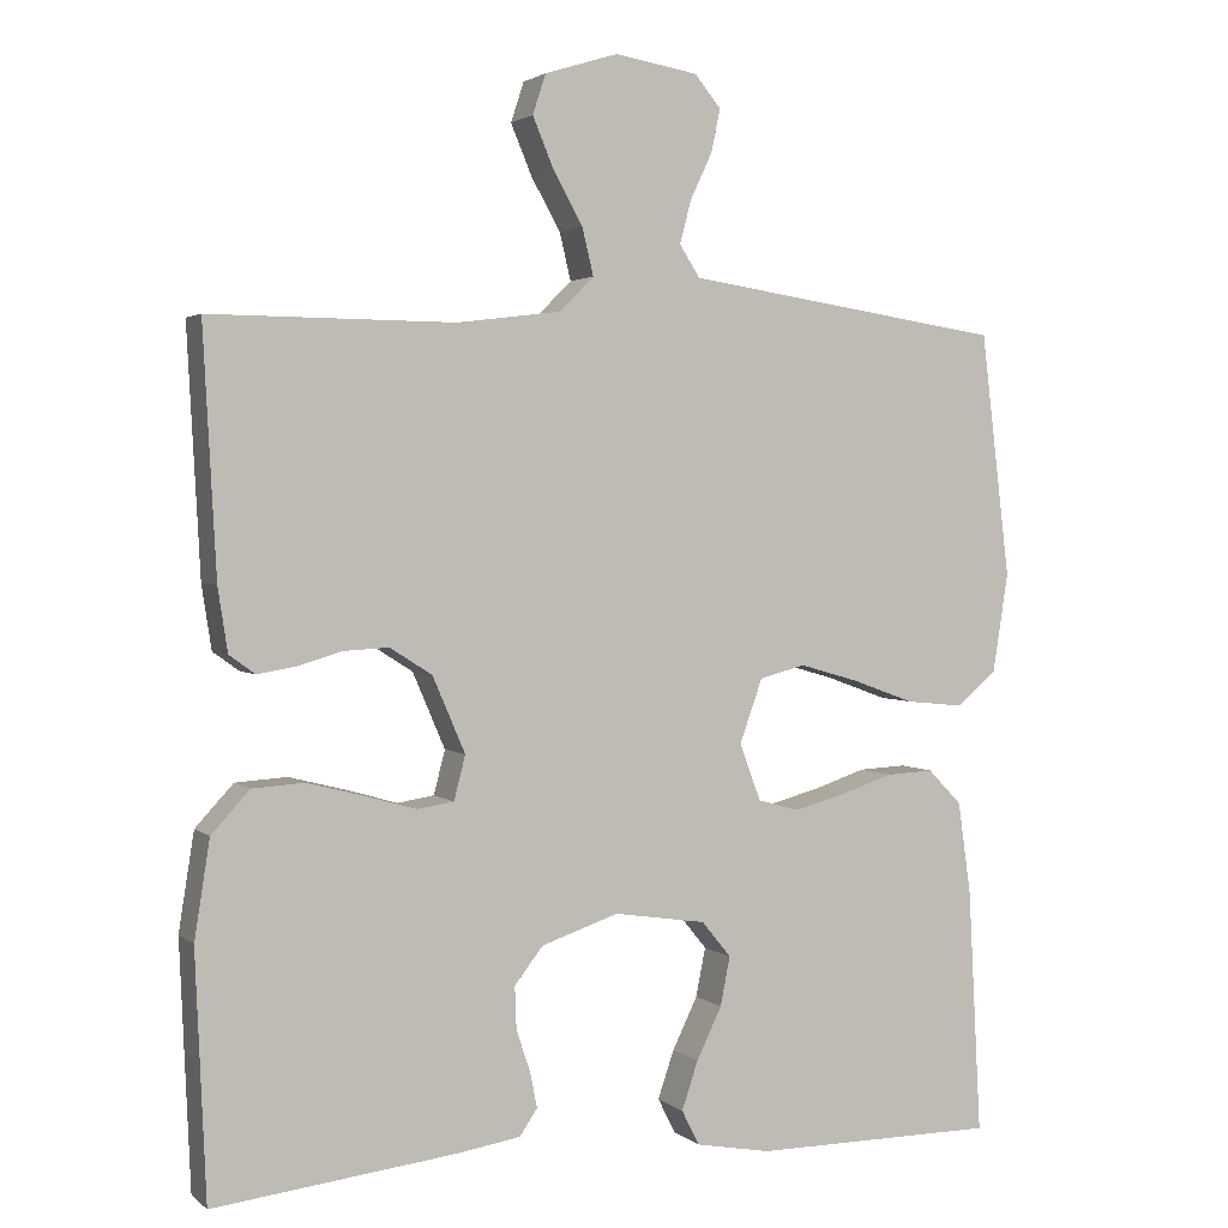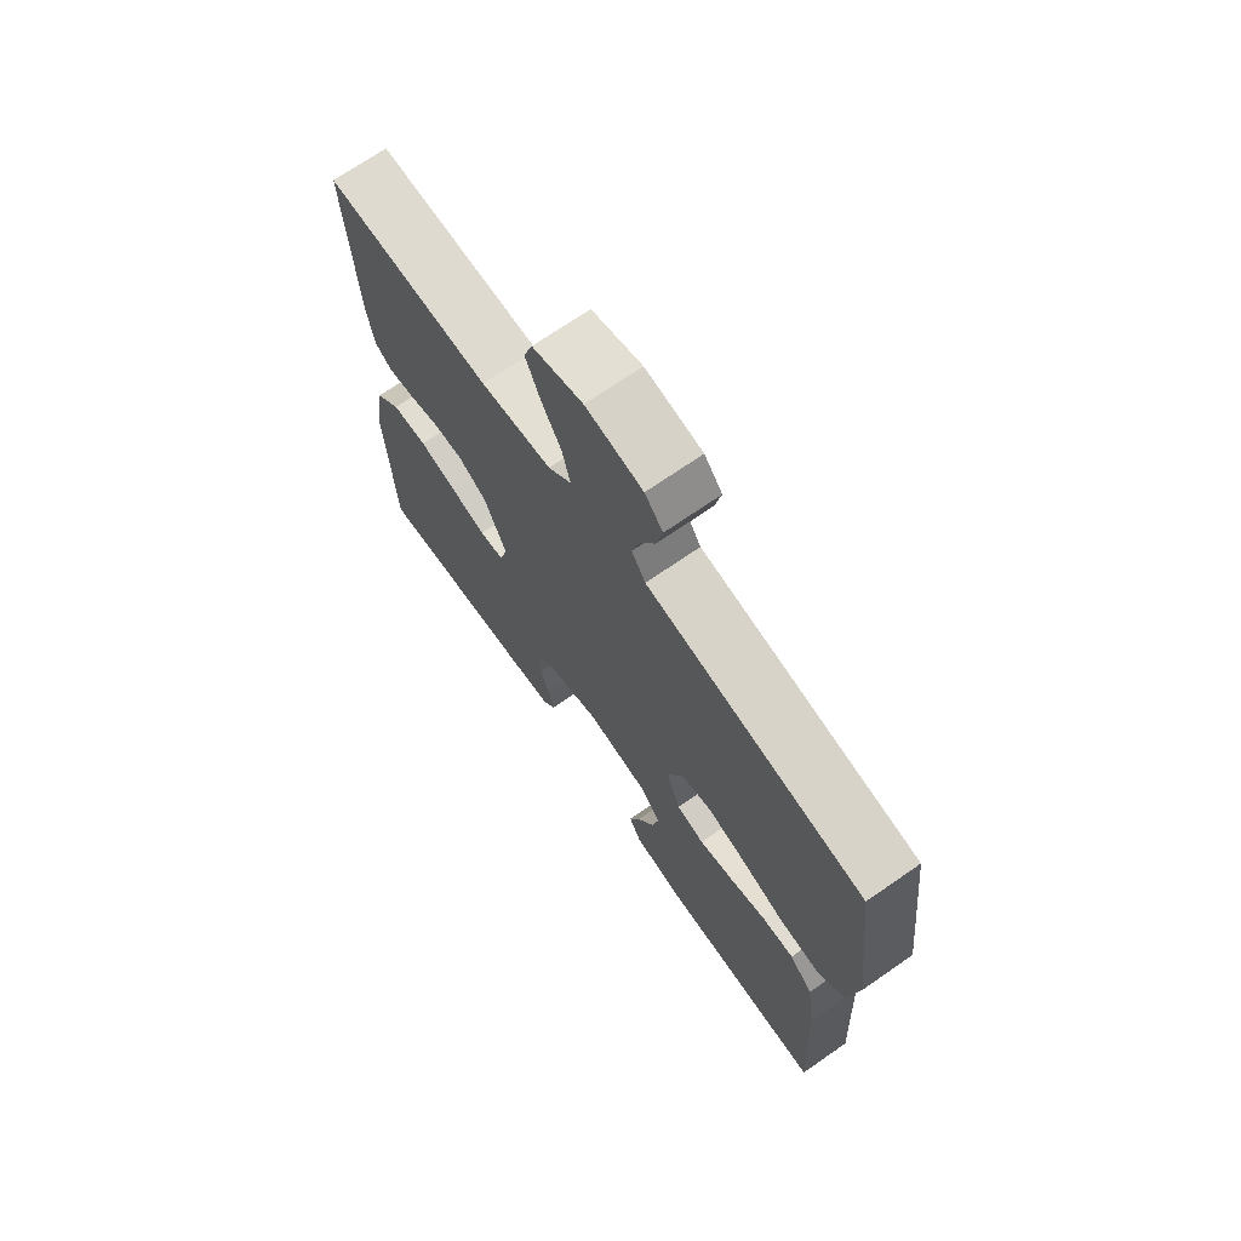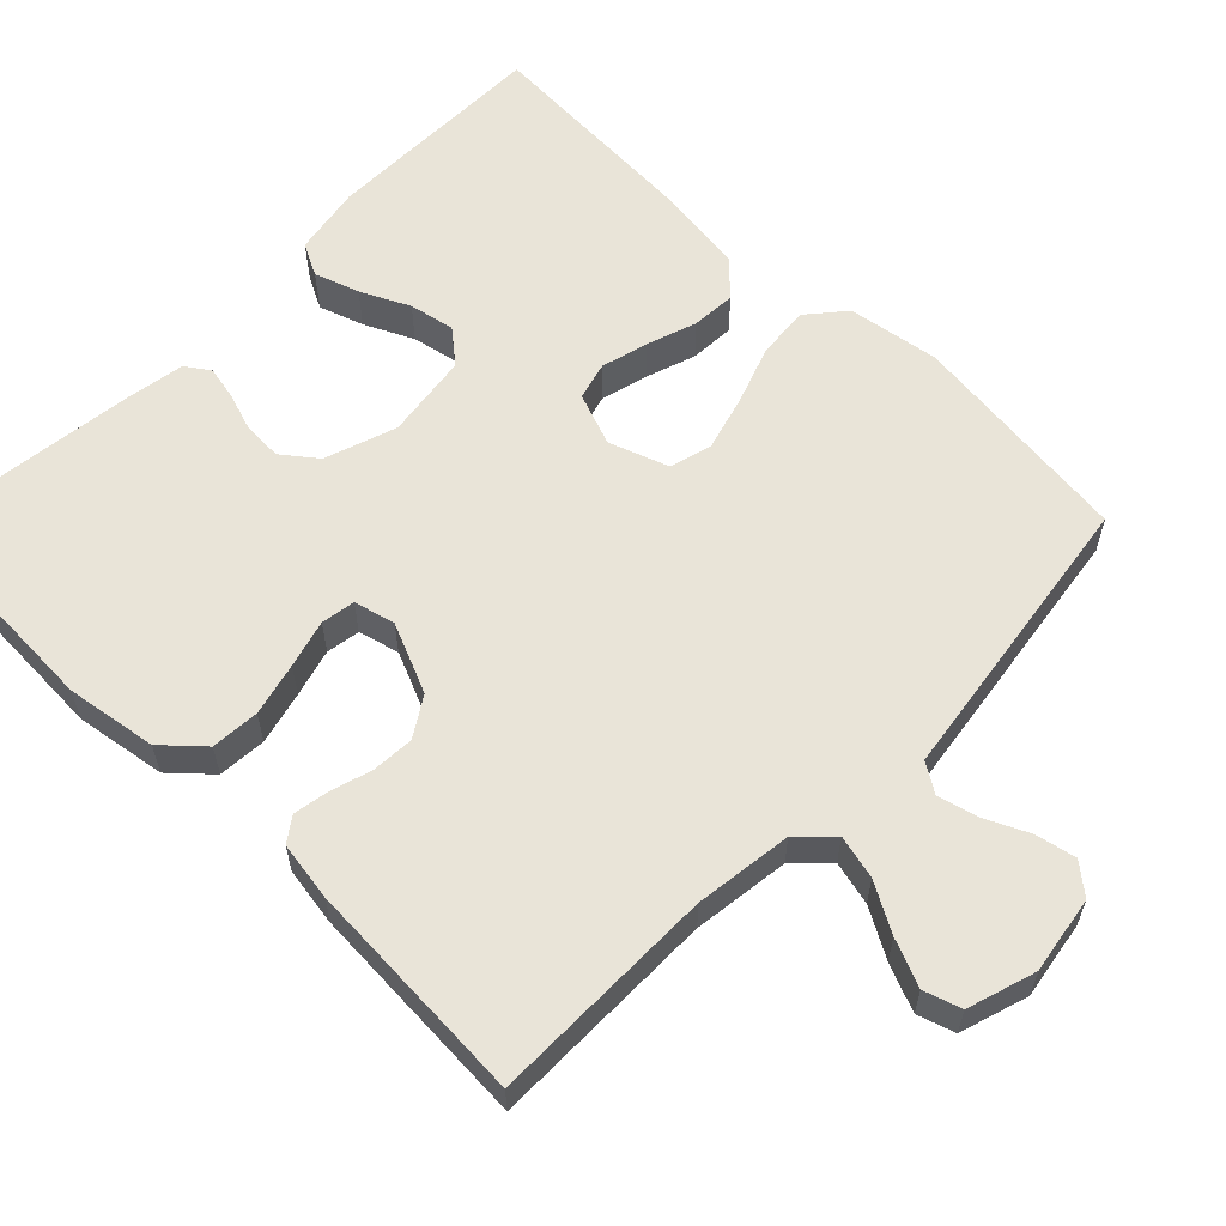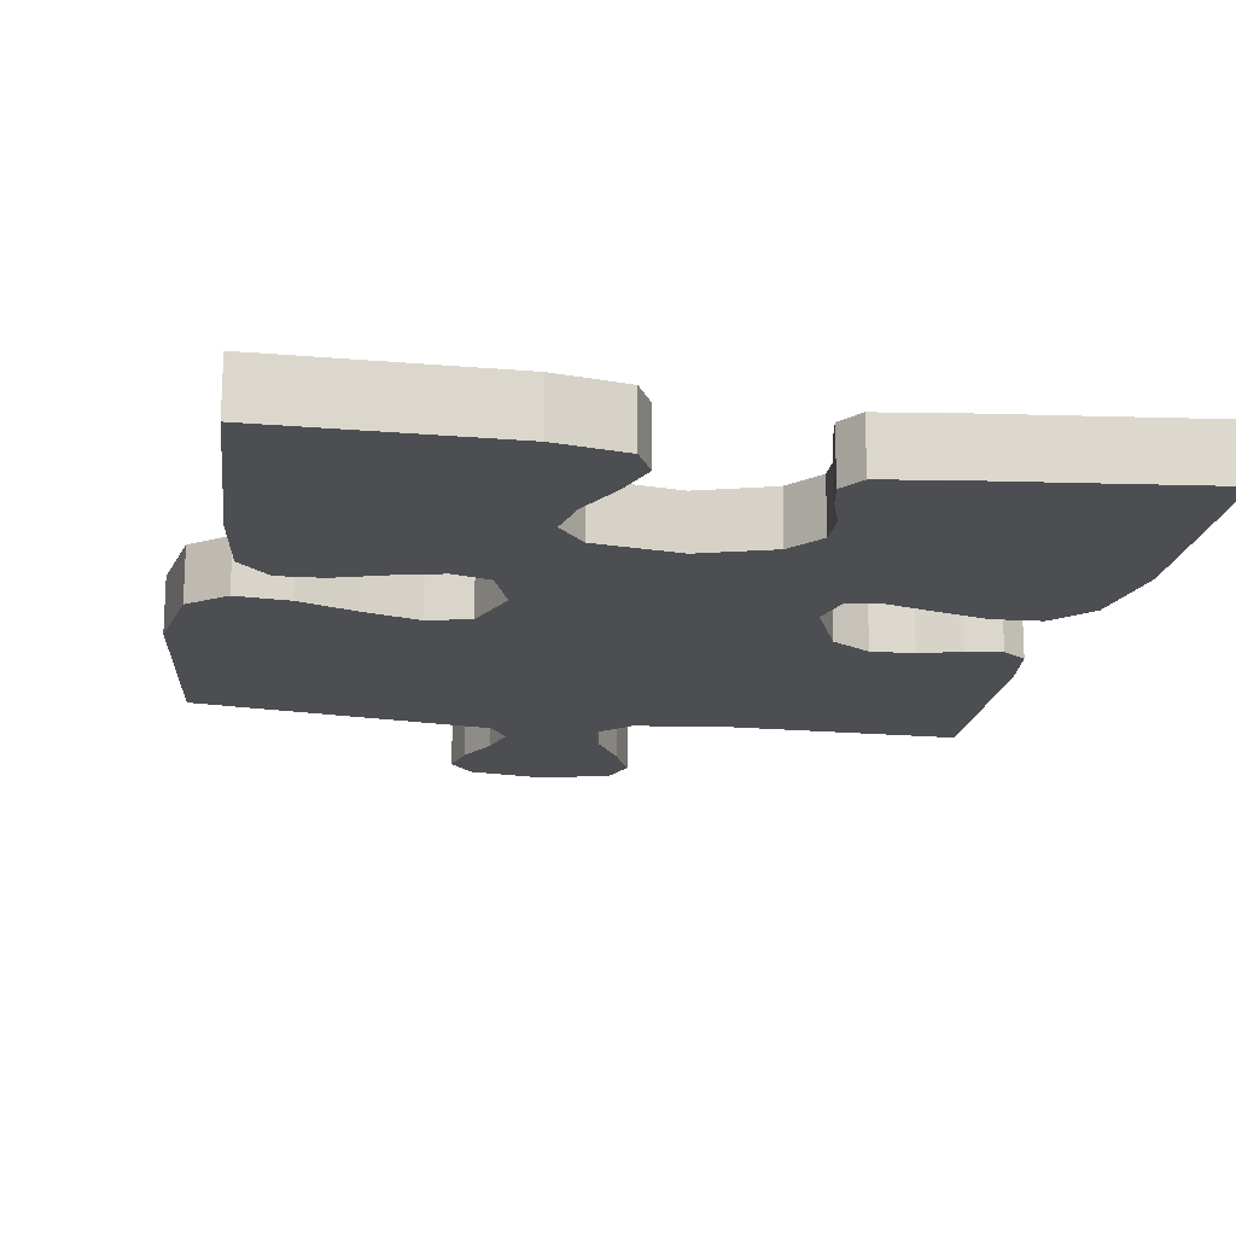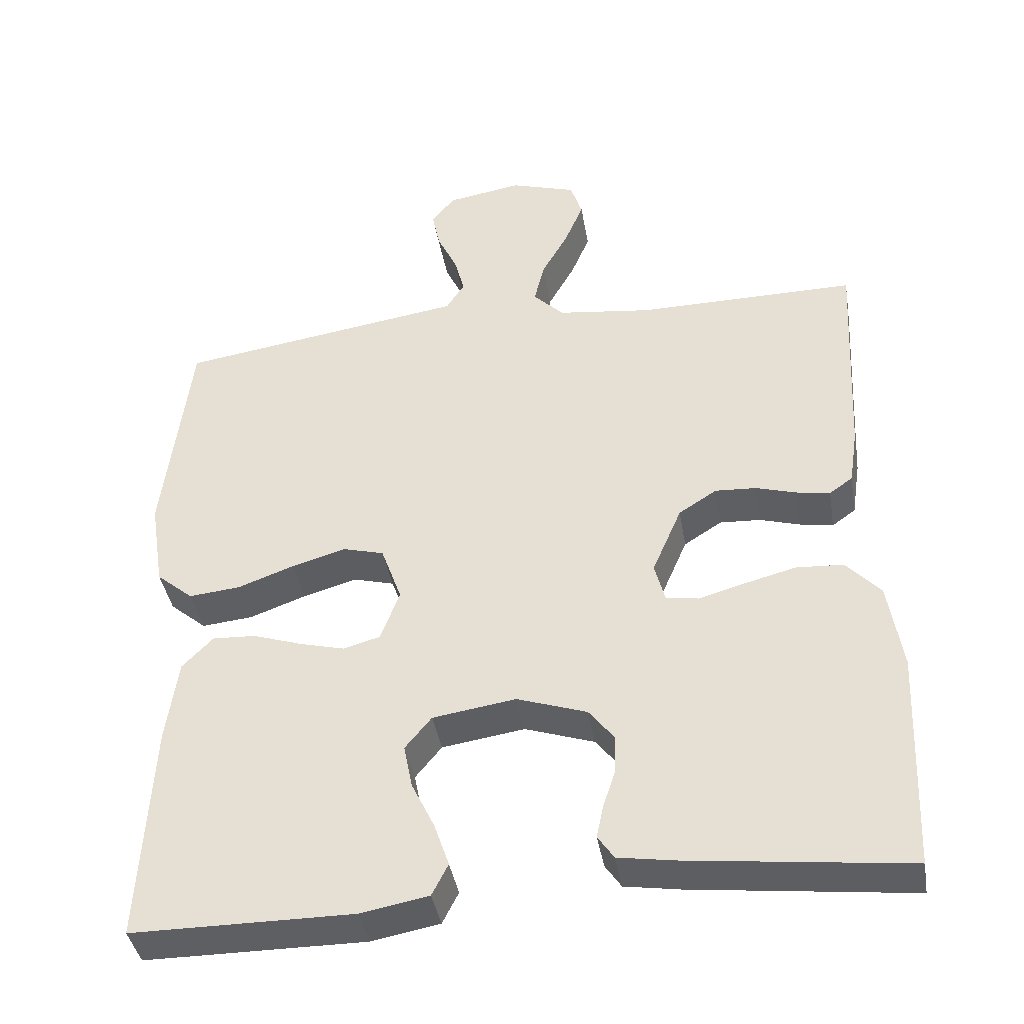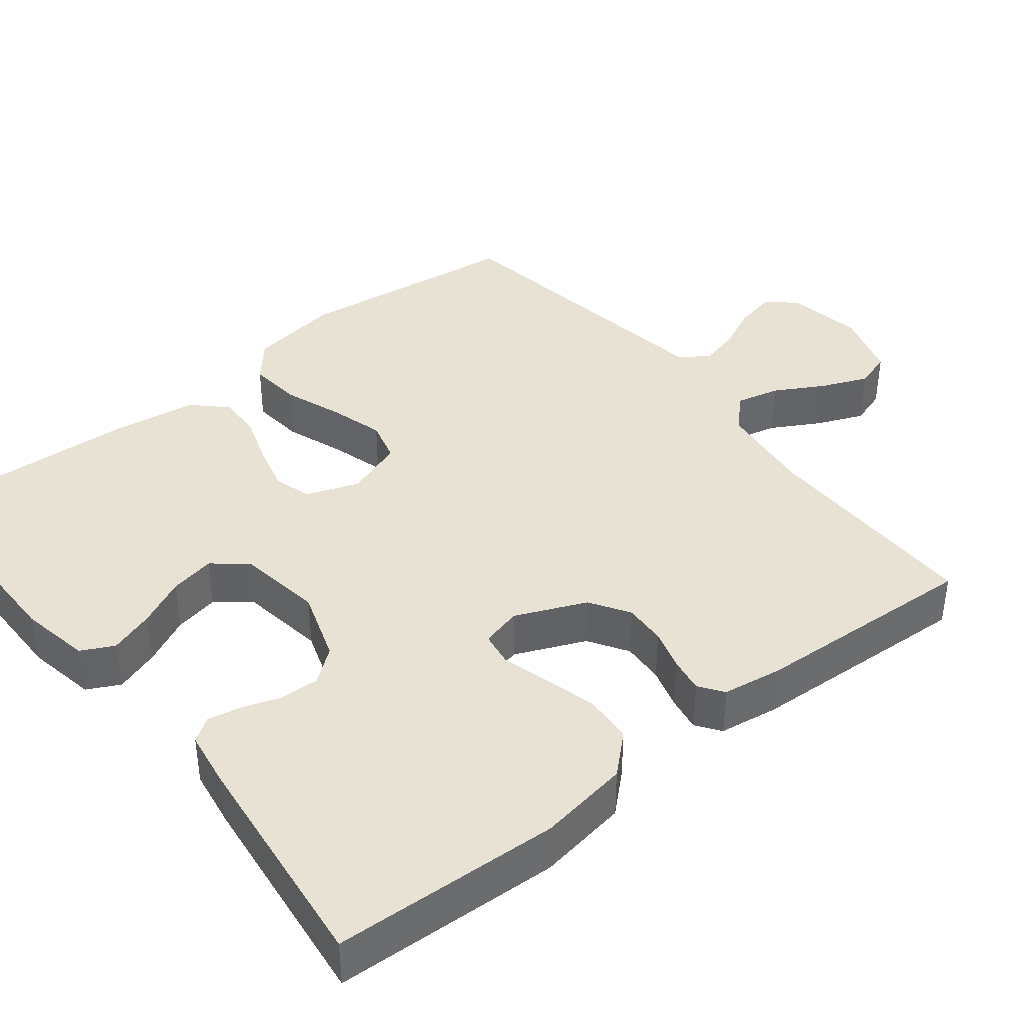
<metadata>
{"format":"obj","ext":"obj","renderer":"f3d","projection":"perspective","resolution":1024,"background":"white","views":[{"elev":2.4,"azim":-23.3,"up":"+Z"},{"elev":70.8,"azim":55.3,"up":"+Z"},{"elev":59.8,"azim":-45.5,"up":"+Y"},{"elev":-16.9,"azim":169.8,"up":"+Y"},{"elev":-40.3,"azim":-170.4,"up":"+Z"},{"elev":39.7,"azim":-128.5,"up":"+Y"}]}
</metadata>
<code>
v 0.5 0.07 0.5
v 0.536 0.07 0.2
v 0.517 0.07 0.079
v 0.467 0.07 0.037
v 0.397 0.07 0.044
v 0.32 0.07 0.072
v 0.247 0.07 0.093
v 0.191 0.07 0.078
v 0.163 0.07 0
v 0.189 0.07 -0.07
v 0.239 0.07 -0.084
v 0.301 0.07 -0.068
v 0.367 0.07 -0.046
v 0.426 0.07 -0.043
v 0.468 0.07 -0.086
v 0.484 0.07 -0.2
v 0.5 0.07 -0.5
v 0.2 0.07 -0.501
v 0.108 0.07 -0.484
v 0.086 0.07 -0.441
v 0.106 0.07 -0.382
v 0.137 0.07 -0.318
v 0.149 0.07 -0.258
v 0.113 0.07 -0.214
v 0 0.07 -0.197
v -0.095 0.07 -0.229
v -0.13 0.07 -0.274
v -0.128 0.07 -0.326
v -0.111 0.07 -0.377
v -0.102 0.07 -0.421
v -0.124 0.07 -0.453
v -0.2 0.07 -0.465
v -0.5 0.07 -0.5
v -0.513 0.07 -0.2
v -0.494 0.07 -0.08
v -0.447 0.07 -0.029
v -0.383 0.07 -0.025
v -0.313 0.07 -0.043
v -0.25 0.07 -0.061
v -0.205 0.07 -0.054
v -0.191 0.07 0
v -0.231 0.07 0.093
v -0.283 0.07 0.126
v -0.339 0.07 0.123
v -0.393 0.07 0.107
v -0.44 0.07 0.099
v -0.472 0.07 0.122
v -0.484 0.07 0.2
v -0.5 0.07 0.5
v -0.2 0.07 0.498
v -0.072 0.07 0.514
v -0.03 0.07 0.556
v -0.044 0.07 0.614
v -0.08 0.07 0.678
v -0.106 0.07 0.74
v -0.09 0.07 0.789
v 0 0.07 0.817
v 0.102 0.07 0.8
v 0.134 0.07 0.761
v 0.123 0.07 0.708
v 0.096 0.07 0.651
v 0.082 0.07 0.598
v 0.107 0.07 0.559
v 0.2 0.07 0.545
v 0.5 0 0.5
v 0.536 0 0.2
v 0.517 0 0.079
v 0.467 0 0.037
v 0.397 0 0.044
v 0.32 0 0.072
v 0.247 0 0.093
v 0.191 0 0.078
v 0.163 0 0
v 0.189 0 -0.07
v 0.239 0 -0.084
v 0.301 0 -0.068
v 0.367 0 -0.046
v 0.426 0 -0.043
v 0.468 0 -0.086
v 0.484 0 -0.2
v 0.5 0 -0.5
v 0.2 0 -0.501
v 0.108 0 -0.484
v 0.086 0 -0.441
v 0.106 0 -0.382
v 0.137 0 -0.318
v 0.149 0 -0.258
v 0.113 0 -0.214
v 0 0 -0.197
v -0.095 0 -0.229
v -0.13 0 -0.274
v -0.128 0 -0.326
v -0.111 0 -0.377
v -0.102 0 -0.421
v -0.124 0 -0.453
v -0.2 0 -0.465
v -0.5 0 -0.5
v -0.513 0 -0.2
v -0.494 0 -0.08
v -0.447 0 -0.029
v -0.383 0 -0.025
v -0.313 0 -0.043
v -0.25 0 -0.061
v -0.205 0 -0.054
v -0.191 0 0
v -0.231 0 0.093
v -0.283 0 0.126
v -0.339 0 0.123
v -0.393 0 0.107
v -0.44 0 0.099
v -0.472 0 0.122
v -0.484 0 0.2
v -0.5 0 0.5
v -0.2 0 0.498
v -0.072 0 0.514
v -0.03 0 0.556
v -0.044 0 0.614
v -0.08 0 0.678
v -0.106 0 0.74
v -0.09 0 0.789
v 0 0 0.817
v 0.102 0 0.8
v 0.134 0 0.761
v 0.123 0 0.708
v 0.096 0 0.651
v 0.082 0 0.598
v 0.107 0 0.559
v 0.2 0 0.545
f 59 60 61
f 58 59 61
f 57 58 61
f 56 57 61
f 55 56 61
f 54 55 61
f 53 54 61
f 52 53 61 62
f 51 52 62 63
f 48 49 50
f 47 48 50
f 46 47 50
f 45 46 50
f 44 45 50
f 43 44 50 51
f 51 63 64
f 43 51 64
f 42 43 64
f 37 38 39
f 36 37 39
f 35 36 39
f 34 35 39
f 33 34 39
f 32 33 39
f 31 32 39
f 30 31 39
f 29 30 39
f 28 29 39
f 27 28 39 40
f 26 27 40 41
f 20 21 22
f 19 20 22
f 18 19 22
f 17 18 22
f 16 17 22
f 15 16 22
f 14 15 22
f 13 14 22
f 12 13 22
f 11 12 22 23
f 10 11 23 24
f 4 5 6
f 3 4 6
f 2 3 6
f 1 2 6
f 64 1 6
f 64 6 7
f 64 7 8
f 42 64 8
f 41 42 8
f 41 8 9
f 26 41 9
f 25 26 9
f 9 10 24 25
f 125 124 123
f 125 123 122
f 125 122 121
f 125 121 120
f 125 120 119
f 125 119 118
f 125 118 117
f 126 125 117 116
f 127 126 116 115
f 114 113 112
f 114 112 111
f 114 111 110
f 114 110 109
f 114 109 108
f 115 114 108 107
f 128 127 115
f 128 115 107
f 128 107 106
f 103 102 101
f 103 101 100
f 103 100 99
f 103 99 98
f 103 98 97
f 103 97 96
f 103 96 95
f 103 95 94
f 103 94 93
f 103 93 92
f 104 103 92 91
f 105 104 91 90
f 86 85 84
f 86 84 83
f 86 83 82
f 86 82 81
f 86 81 80
f 86 80 79
f 86 79 78
f 86 78 77
f 86 77 76
f 87 86 76 75
f 88 87 75 74
f 70 69 68
f 70 68 67
f 70 67 66
f 70 66 65
f 70 65 128
f 71 70 128
f 72 71 128
f 72 128 106
f 72 106 105
f 73 72 105
f 73 105 90
f 73 90 89
f 89 88 74 73
f 1 65 66 2
f 2 66 67 3
f 3 67 68 4
f 4 68 69 5
f 5 69 70 6
f 6 70 71 7
f 7 71 72 8
f 8 72 73 9
f 9 73 74 10
f 10 74 75 11
f 11 75 76 12
f 12 76 77 13
f 13 77 78 14
f 14 78 79 15
f 15 79 80 16
f 16 80 81 17
f 17 81 82 18
f 18 82 83 19
f 19 83 84 20
f 20 84 85 21
f 21 85 86 22
f 22 86 87 23
f 23 87 88 24
f 24 88 89 25
f 25 89 90 26
f 26 90 91 27
f 27 91 92 28
f 28 92 93 29
f 29 93 94 30
f 30 94 95 31
f 31 95 96 32
f 32 96 97 33
f 33 97 98 34
f 34 98 99 35
f 35 99 100 36
f 36 100 101 37
f 37 101 102 38
f 38 102 103 39
f 39 103 104 40
f 40 104 105 41
f 41 105 106 42
f 42 106 107 43
f 43 107 108 44
f 44 108 109 45
f 45 109 110 46
f 46 110 111 47
f 47 111 112 48
f 48 112 113 49
f 49 113 114 50
f 50 114 115 51
f 51 115 116 52
f 52 116 117 53
f 53 117 118 54
f 54 118 119 55
f 55 119 120 56
f 56 120 121 57
f 57 121 122 58
f 58 122 123 59
f 59 123 124 60
f 60 124 125 61
f 61 125 126 62
f 62 126 127 63
f 63 127 128 64
f 64 128 65 1

</code>
